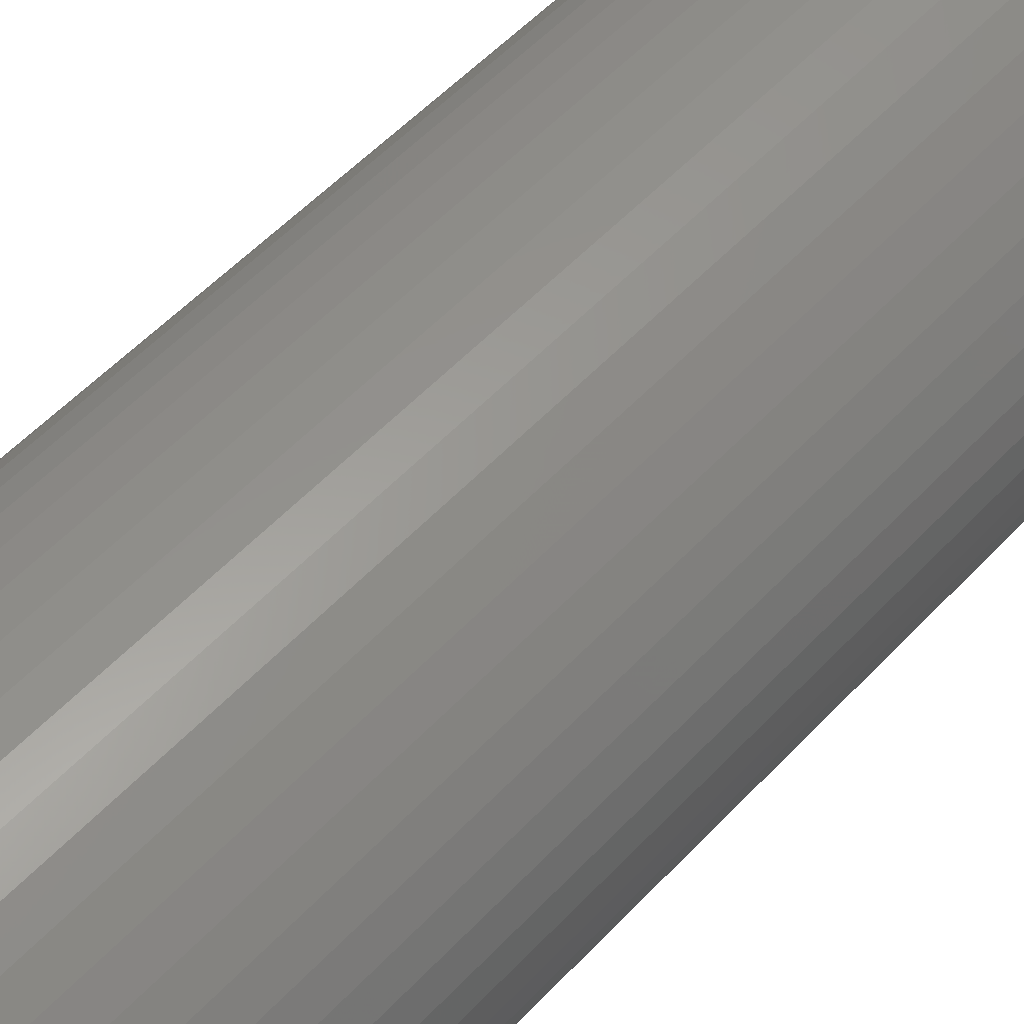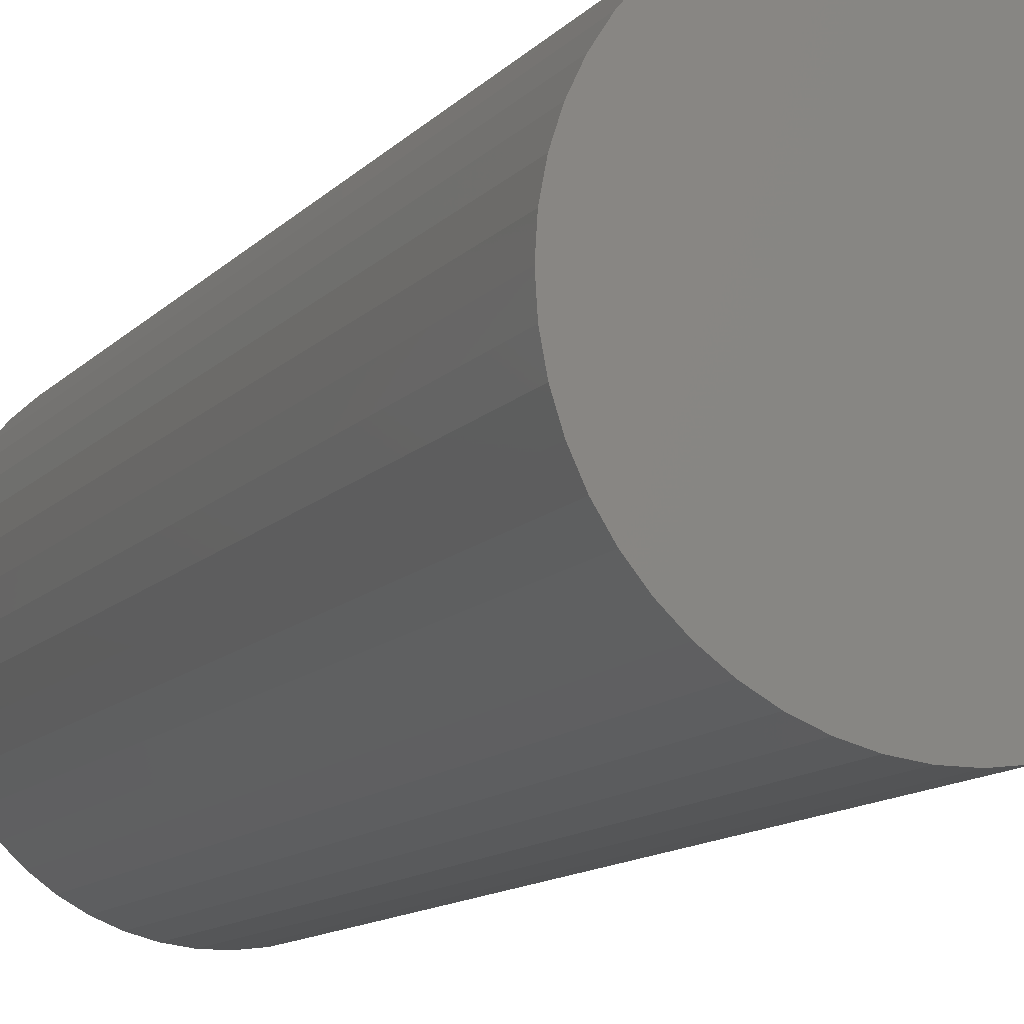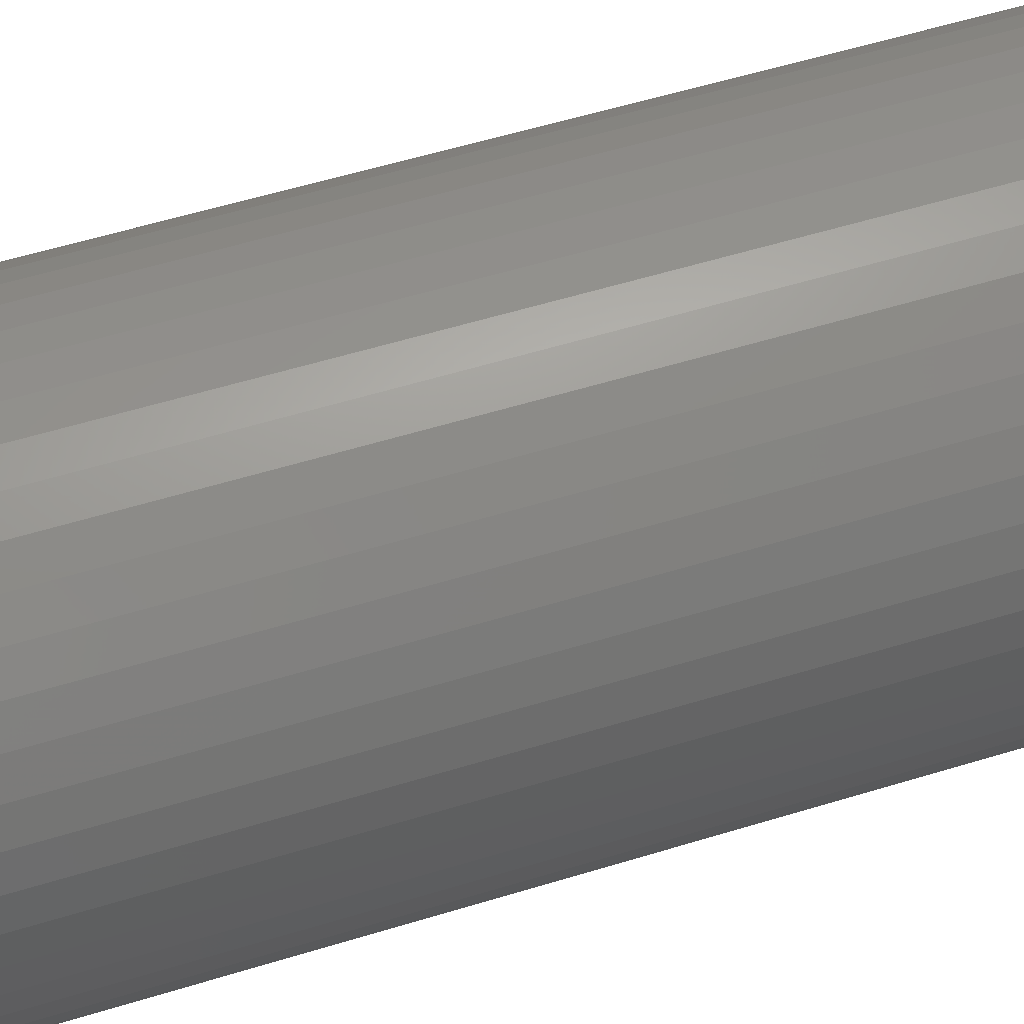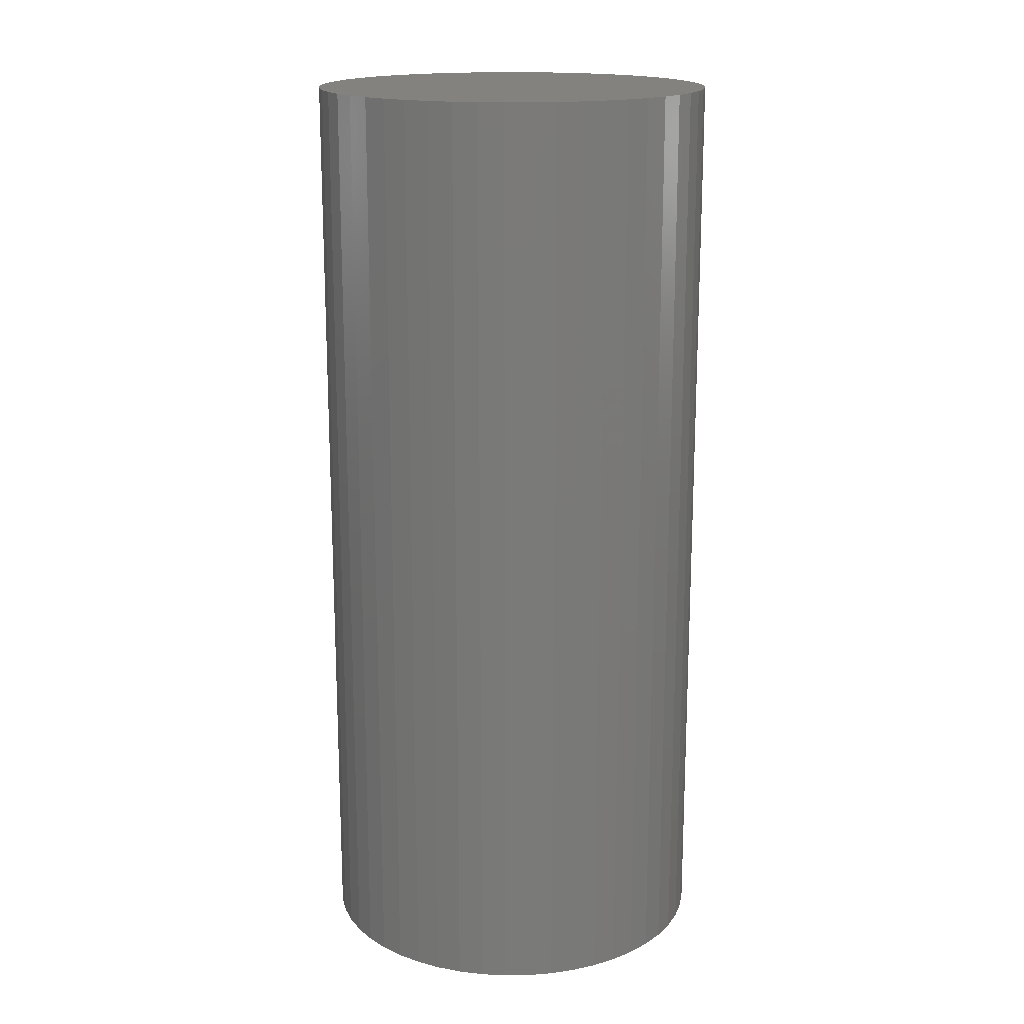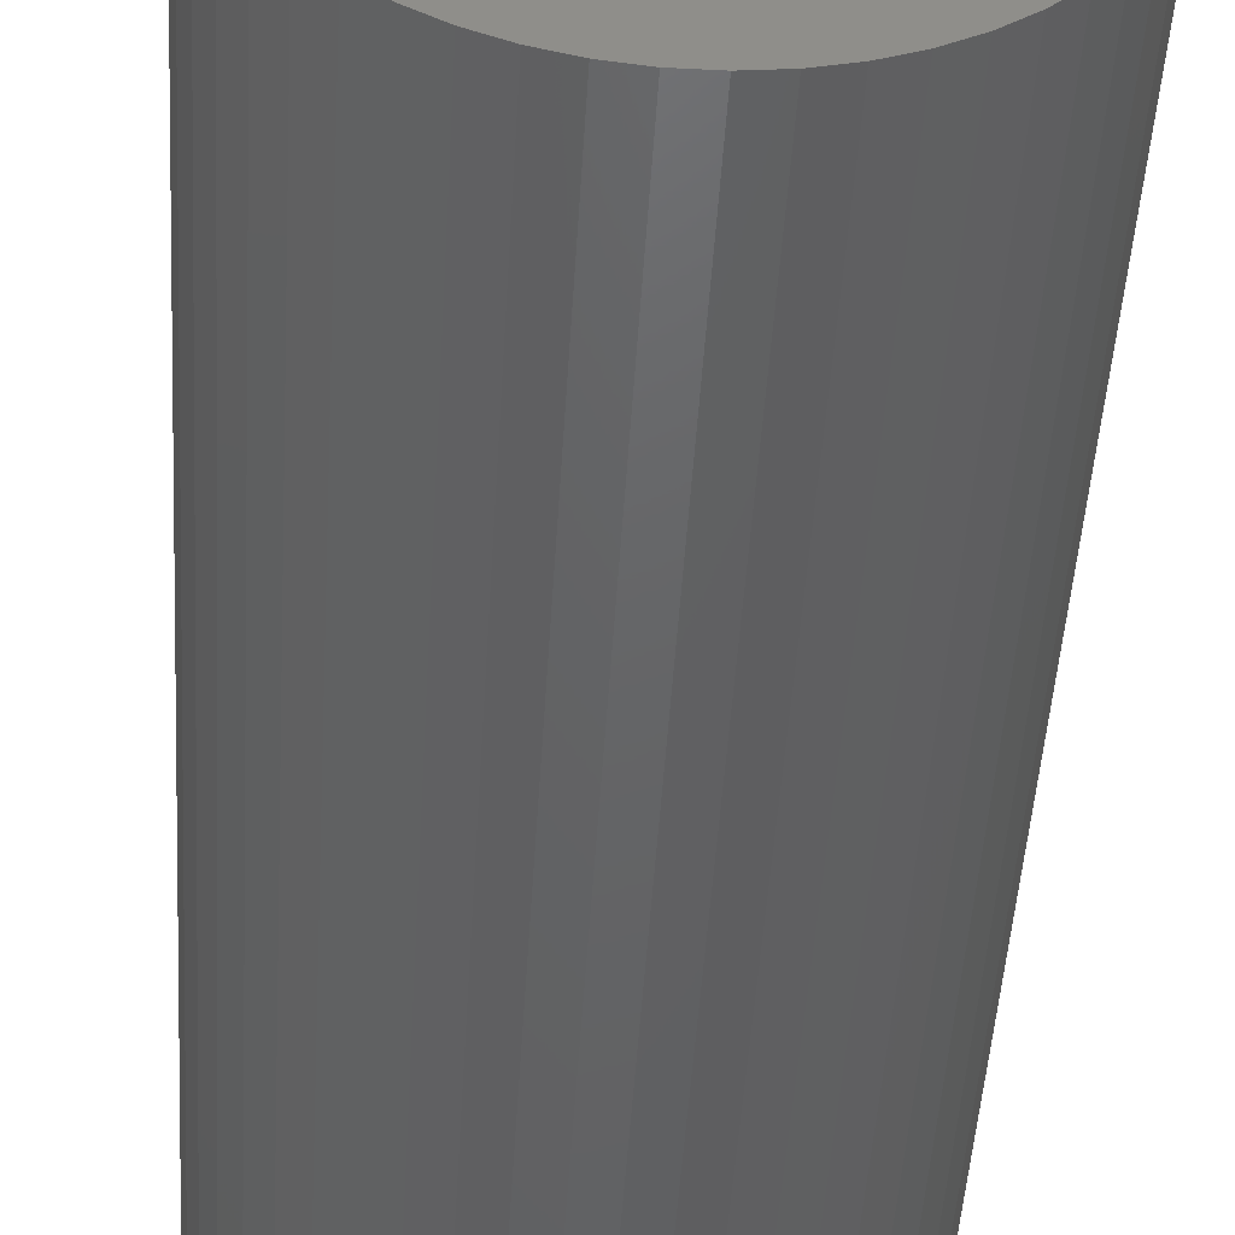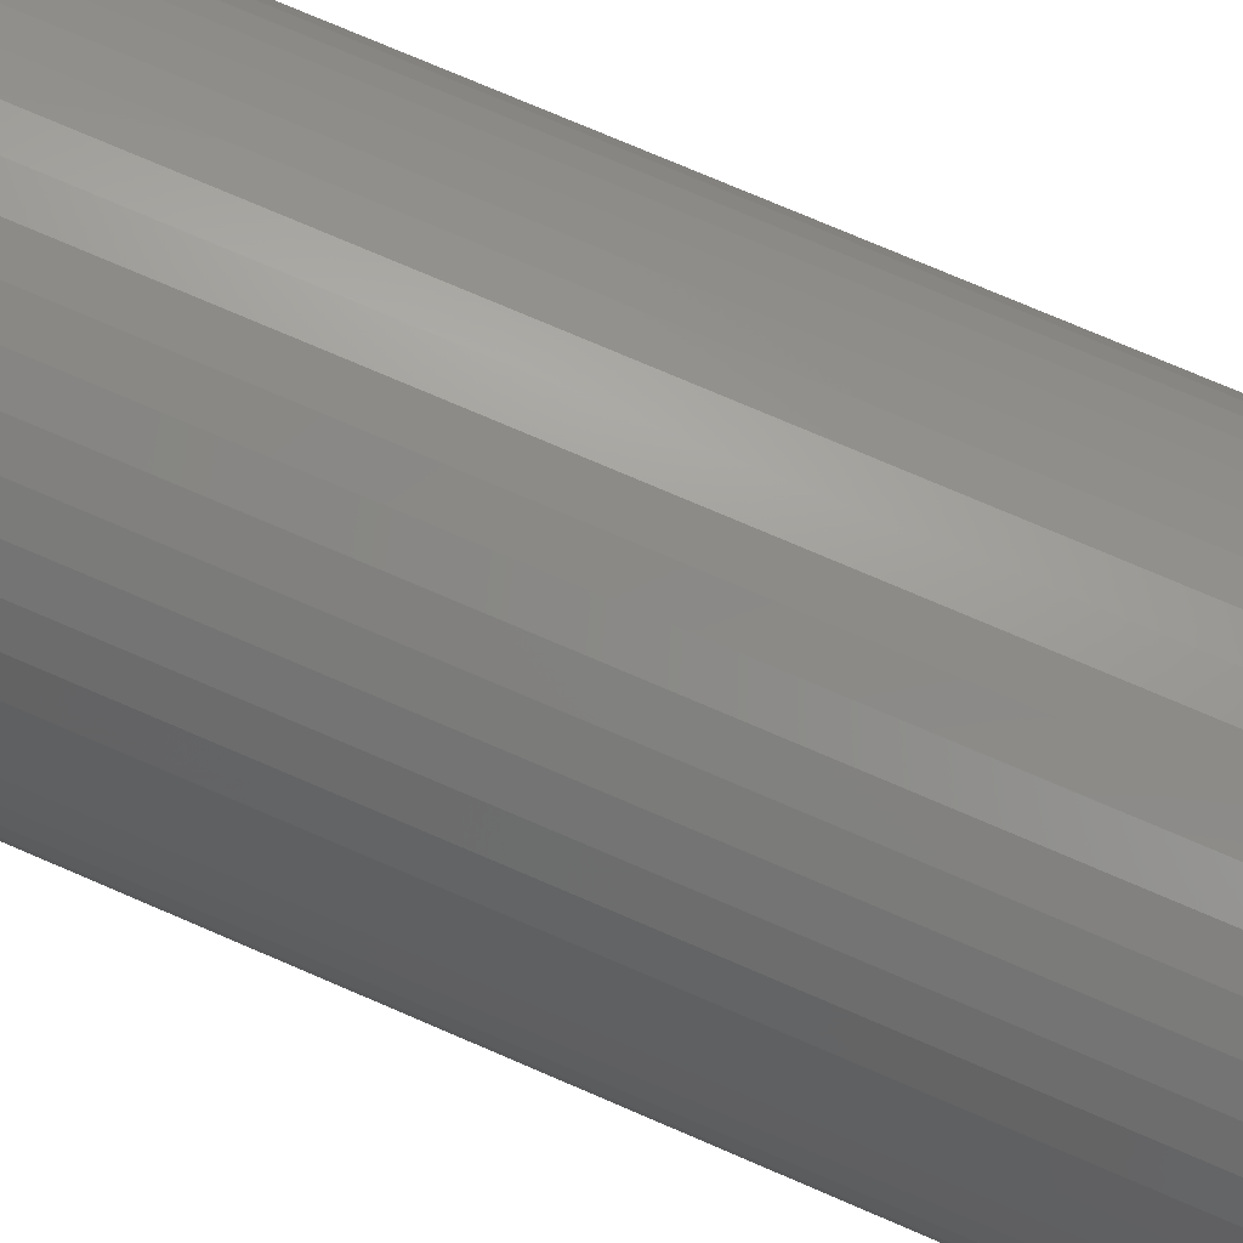
<metadata>
{"format":"stl","ext":"stl","renderer":"f3d","projection":"perspective","resolution":1024,"background":"white","views":[{"elev":55.1,"azim":-137.8,"up":"+Y"},{"elev":-11.8,"azim":155.6,"up":"+Y"},{"elev":56.1,"azim":-107.9,"up":"+Y"},{"elev":17.1,"azim":-87.9,"up":"+Z"},{"elev":-45.9,"azim":176.6,"up":"+Y"},{"elev":76.2,"azim":-66.8,"up":"+Y"}]}
</metadata>
<code>
# stl→obj: 100 verts, 196 faces
v 21.35 0 49.5
v 21.18 2.676 -49.5
v 21.18 2.676 49.5
v 21.35 0 -49.5
v 20.68 5.31 -49.5
v 20.68 5.31 49.5
v -21.35 0 -49.5
v -21.18 2.676 49.5
v -21.18 2.676 -49.5
v -21.35 0 49.5
v 1.341 21.31 -49.5
v -1.341 21.31 49.5
v 1.341 21.31 49.5
v -1.341 21.31 -49.5
v 21.18 -2.676 -49.5
v 20.68 -5.31 -49.5
v 19.85 -7.859 -49.5
v 19.85 7.859 -49.5
v 18.71 -10.29 -49.5
v 18.71 10.29 -49.5
v 17.27 -12.55 -49.5
v 17.27 12.55 -49.5
v 15.56 -14.62 -49.5
v 15.56 14.62 -49.5
v 13.61 -16.45 -49.5
v 13.61 16.45 -49.5
v 11.44 -18.03 -49.5
v 11.44 18.03 -49.5
v 9.09 -19.32 -49.5
v 9.09 19.32 -49.5
v 6.598 -20.31 -49.5
v 6.598 20.31 -49.5
v 4.001 -20.97 -49.5
v 4.001 20.97 -49.5
v 1.341 -21.31 -49.5
v -1.341 -21.31 -49.5
v -4.001 -20.97 -49.5
v -4.001 20.97 -49.5
v -6.598 -20.31 -49.5
v -6.598 20.31 -49.5
v -9.09 -19.32 -49.5
v -9.09 19.32 -49.5
v -11.44 -18.03 -49.5
v -11.44 18.03 -49.5
v -13.61 -16.45 -49.5
v -13.61 16.45 -49.5
v -15.56 -14.62 -49.5
v -15.56 14.62 -49.5
v -17.27 -12.55 -49.5
v -17.27 12.55 -49.5
v -18.71 -10.29 -49.5
v -18.71 10.29 -49.5
v -19.85 -7.859 -49.5
v -19.85 7.859 -49.5
v -20.68 -5.31 -49.5
v -20.68 5.31 -49.5
v -21.18 -2.676 -49.5
v 13.61 16.45 49.5
v 15.56 14.62 49.5
v -15.56 14.62 49.5
v -13.61 16.45 49.5
v 21.18 -2.676 49.5
v 20.68 -5.31 49.5
v 19.85 7.859 49.5
v 19.85 -7.859 49.5
v 18.71 10.29 49.5
v 18.71 -10.29 49.5
v 17.27 12.55 49.5
v 17.27 -12.55 49.5
v 15.56 -14.62 49.5
v 13.61 -16.45 49.5
v 11.44 18.03 49.5
v 11.44 -18.03 49.5
v 9.09 19.32 49.5
v 9.09 -19.32 49.5
v 6.598 20.31 49.5
v 6.598 -20.31 49.5
v 4.001 20.97 49.5
v 4.001 -20.97 49.5
v 1.341 -21.31 49.5
v -1.341 -21.31 49.5
v -4.001 20.97 49.5
v -4.001 -20.97 49.5
v -6.598 20.31 49.5
v -6.598 -20.31 49.5
v -9.09 19.32 49.5
v -9.09 -19.32 49.5
v -11.44 18.03 49.5
v -11.44 -18.03 49.5
v -13.61 -16.45 49.5
v -15.56 -14.62 49.5
v -17.27 12.55 49.5
v -17.27 -12.55 49.5
v -18.71 10.29 49.5
v -18.71 -10.29 49.5
v -19.85 7.859 49.5
v -19.85 -7.859 49.5
v -20.68 5.31 49.5
v -20.68 -5.31 49.5
v -21.18 -2.676 49.5
f 1 2 3
f 2 1 4
f 3 5 6
f 5 3 2
f 7 8 9
f 8 7 10
f 11 12 13
f 12 11 14
f 15 2 4
f 16 2 15
f 16 5 2
f 17 5 16
f 17 18 5
f 19 18 17
f 19 20 18
f 21 20 19
f 21 22 20
f 23 22 21
f 23 24 22
f 25 24 23
f 25 26 24
f 27 26 25
f 27 28 26
f 29 28 27
f 29 30 28
f 31 30 29
f 31 32 30
f 33 32 31
f 33 34 32
f 35 34 33
f 35 11 34
f 36 11 35
f 36 14 11
f 37 14 36
f 37 38 14
f 39 38 37
f 39 40 38
f 41 40 39
f 41 42 40
f 43 42 41
f 43 44 42
f 45 44 43
f 45 46 44
f 47 46 45
f 47 48 46
f 49 48 47
f 49 50 48
f 51 50 49
f 51 52 50
f 53 52 51
f 53 54 52
f 55 54 53
f 55 56 54
f 57 56 55
f 57 9 56
f 9 57 7
f 24 58 59
f 58 24 26
f 46 60 61
f 60 46 48
f 3 62 1
f 6 62 3
f 6 63 62
f 64 63 6
f 64 65 63
f 66 65 64
f 66 67 65
f 68 67 66
f 68 69 67
f 59 69 68
f 59 70 69
f 58 70 59
f 58 71 70
f 72 71 58
f 72 73 71
f 74 73 72
f 74 75 73
f 76 75 74
f 76 77 75
f 78 77 76
f 78 79 77
f 13 79 78
f 13 80 79
f 12 80 13
f 12 81 80
f 82 81 12
f 82 83 81
f 84 83 82
f 84 85 83
f 86 85 84
f 86 87 85
f 88 87 86
f 88 89 87
f 61 89 88
f 61 90 89
f 60 90 61
f 60 91 90
f 92 91 60
f 92 93 91
f 94 93 92
f 94 95 93
f 96 95 94
f 96 97 95
f 98 97 96
f 98 99 97
f 8 99 98
f 8 100 99
f 100 8 10
f 40 86 84
f 86 40 42
f 69 19 67
f 19 69 21
f 64 20 66
f 20 64 18
f 30 76 74
f 76 30 32
f 28 74 72
f 74 28 30
f 54 94 52
f 94 54 96
f 38 84 82
f 84 38 40
f 51 97 53
f 97 51 95
f 35 79 80
f 79 35 33
f 31 75 77
f 75 31 29
f 66 22 68
f 22 66 20
f 32 78 76
f 78 32 34
f 26 72 58
f 72 26 28
f 50 60 48
f 60 50 92
f 56 96 54
f 96 56 98
f 42 88 86
f 88 42 44
f 14 82 12
f 82 14 38
f 62 4 1
f 4 62 15
f 29 73 75
f 73 29 27
f 63 15 62
f 15 63 16
f 53 99 55
f 99 53 97
f 57 10 7
f 10 57 100
f 36 80 81
f 80 36 35
f 6 18 64
f 18 6 5
f 68 24 59
f 24 68 22
f 34 13 78
f 13 34 11
f 52 92 50
f 92 52 94
f 9 98 56
f 98 9 8
f 44 61 88
f 61 44 46
f 70 21 69
f 21 70 23
f 67 17 65
f 17 67 19
f 41 85 87
f 85 41 39
f 47 93 49
f 93 47 91
f 49 95 51
f 95 49 93
f 33 77 79
f 77 33 31
f 25 70 71
f 70 25 23
f 27 71 73
f 71 27 25
f 65 16 63
f 16 65 17
f 37 81 83
f 81 37 36
f 47 90 91
f 90 47 45
f 55 100 57
f 100 55 99
f 45 89 90
f 89 45 43
f 39 83 85
f 83 39 37
f 43 87 89
f 87 43 41

</code>
